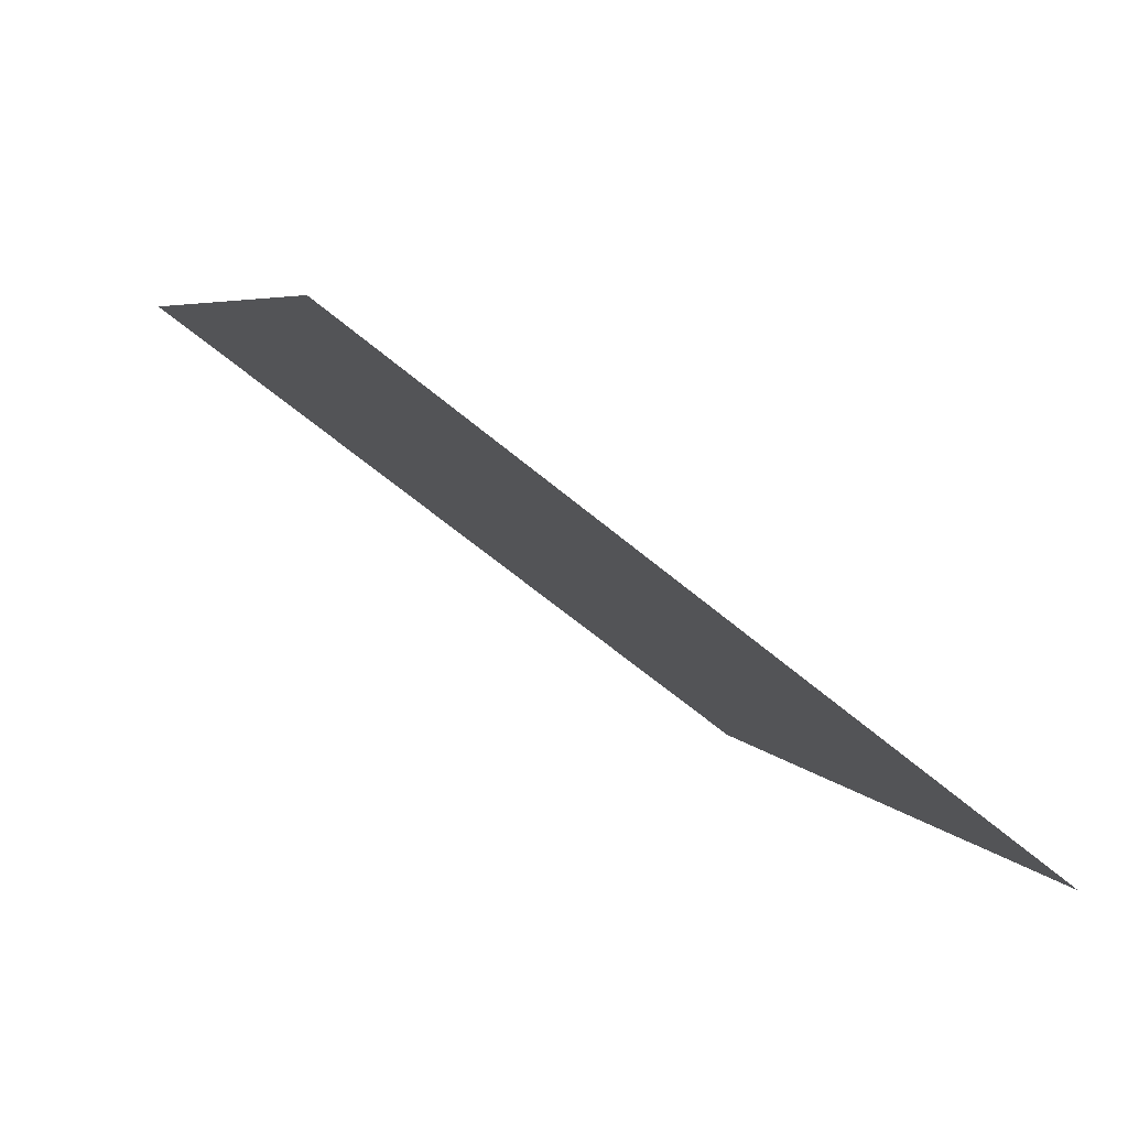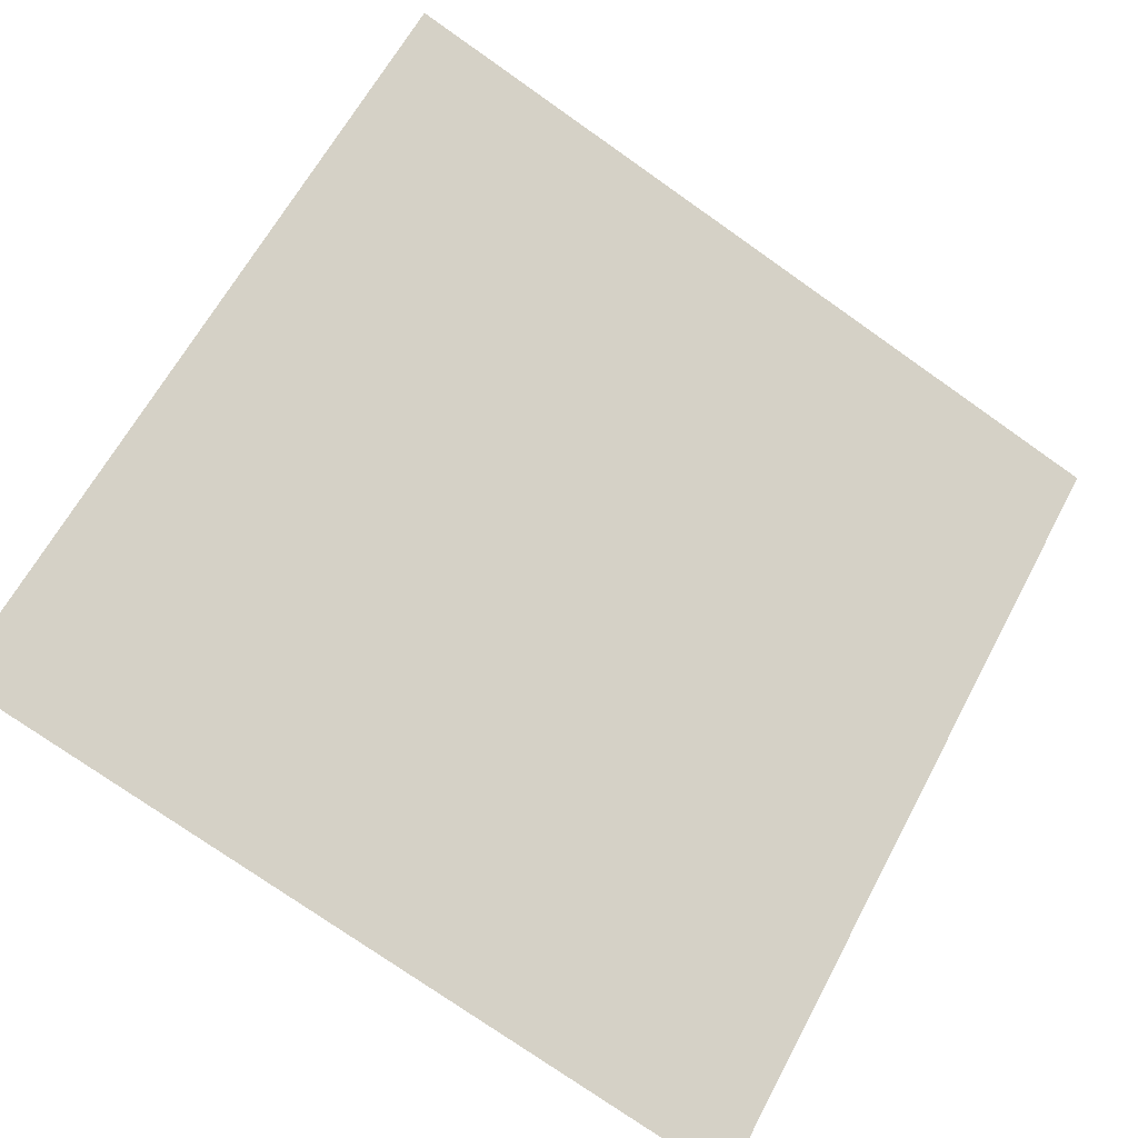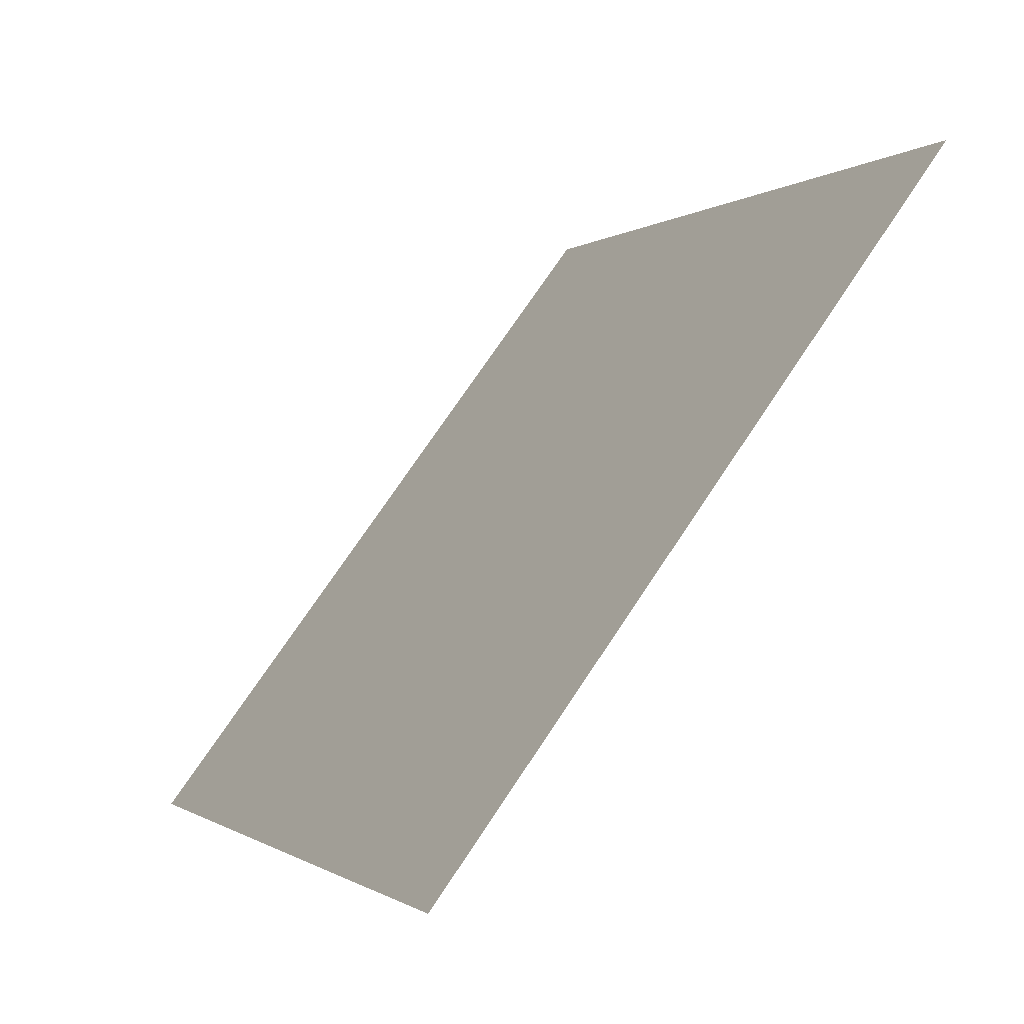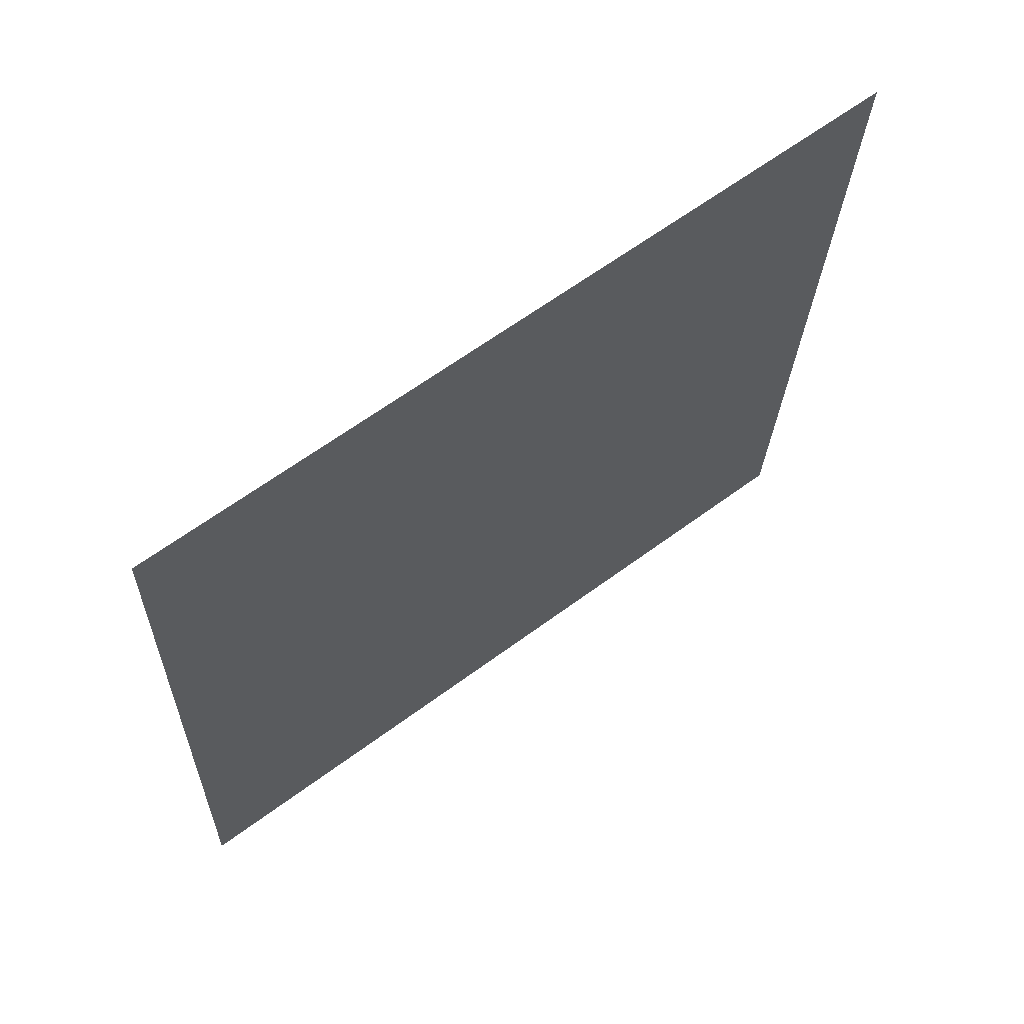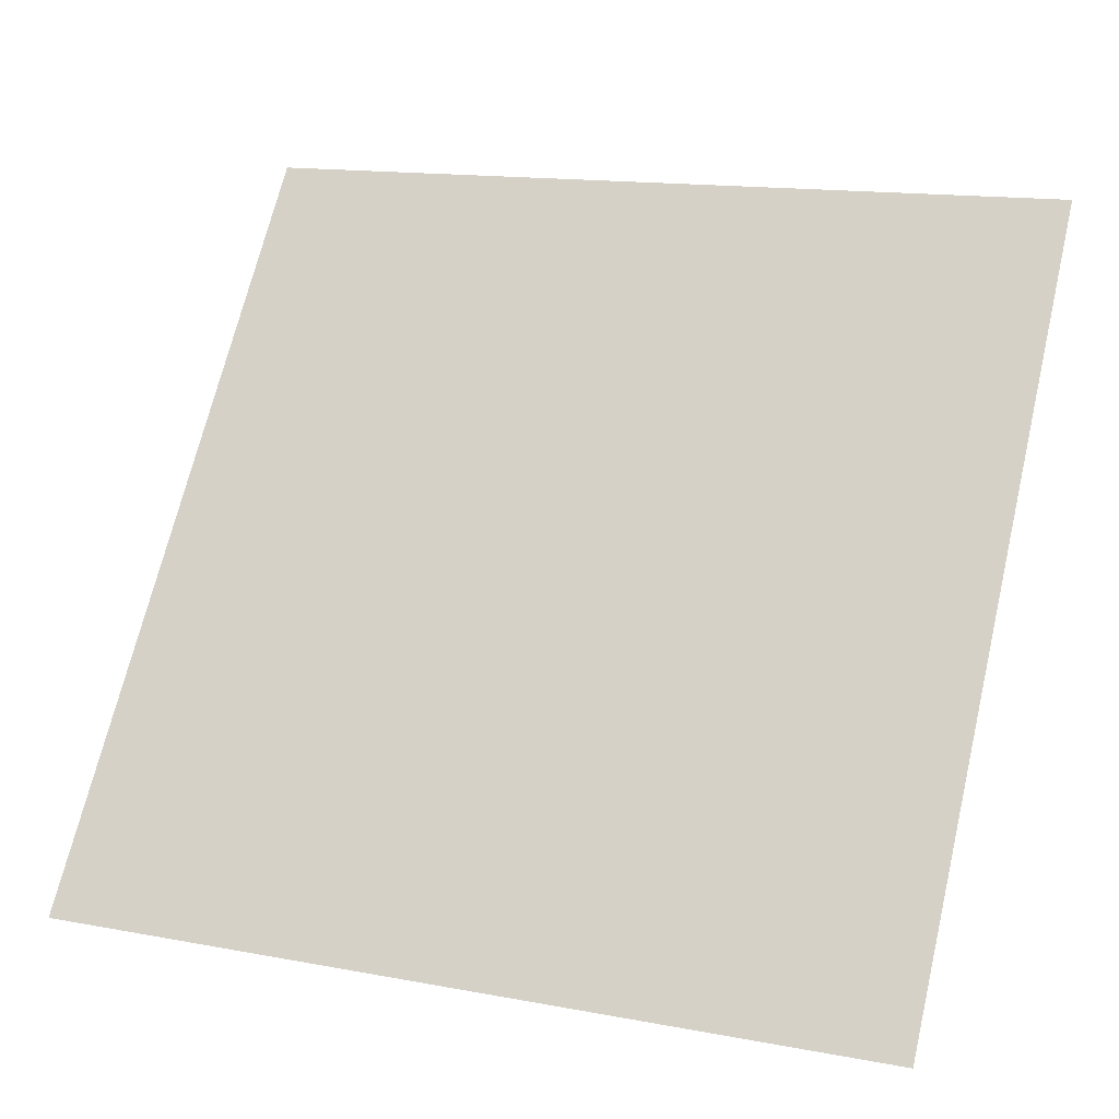
<metadata>
{"format":"obj","ext":"obj","renderer":"f3d","projection":"perspective","resolution":1024,"background":"white","views":[{"elev":4.1,"azim":73.3,"up":"+Y"},{"elev":-74.2,"azim":-34.5,"up":"+Y"},{"elev":-1.3,"azim":65.7,"up":"+Z"},{"elev":-23.5,"azim":-91.2,"up":"+Y"},{"elev":13.1,"azim":20.9,"up":"+Z"}]}
</metadata>
<code>
v 0.1315 0.5705 0.2221
v 0.1249 0.5706 0.2221
v 0.125 0.5746 0.2274
v 0.1316 0.5744 0.2273
f 4 3 2 1

</code>
